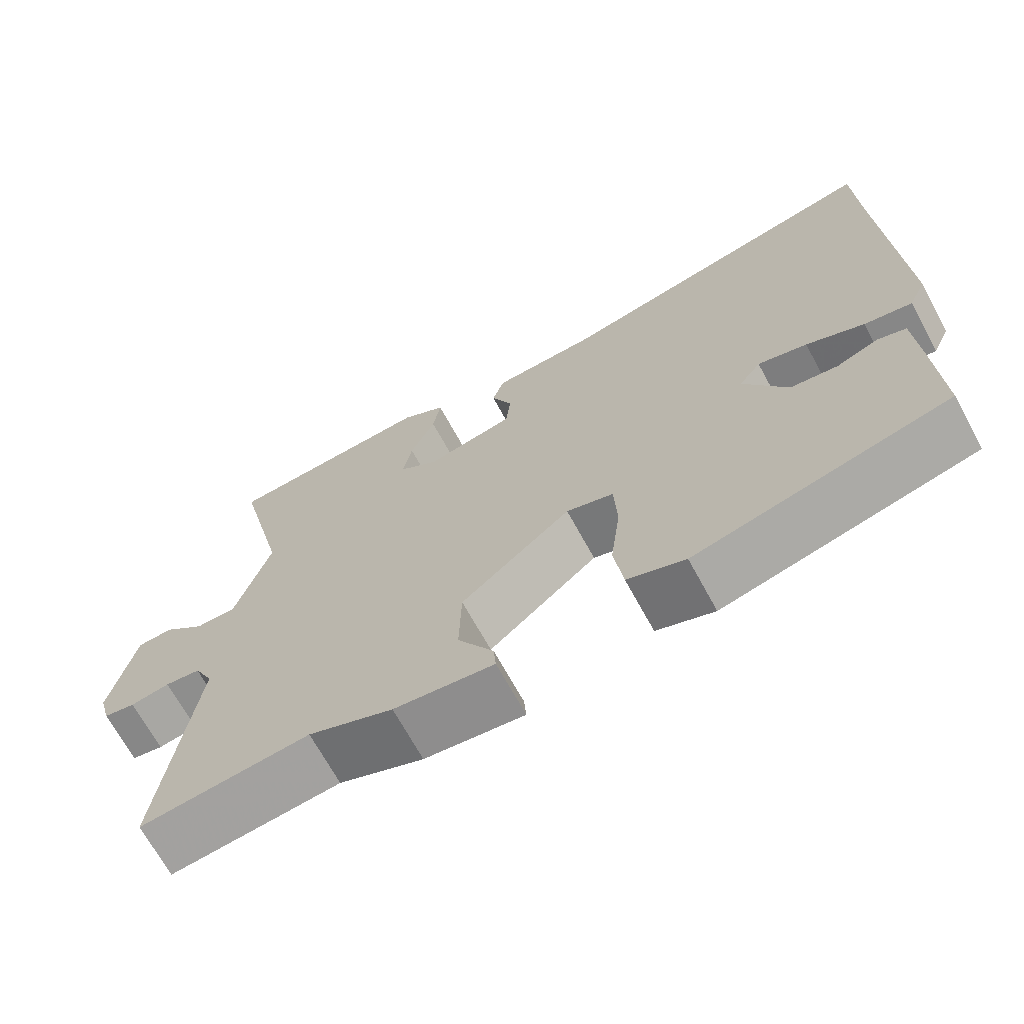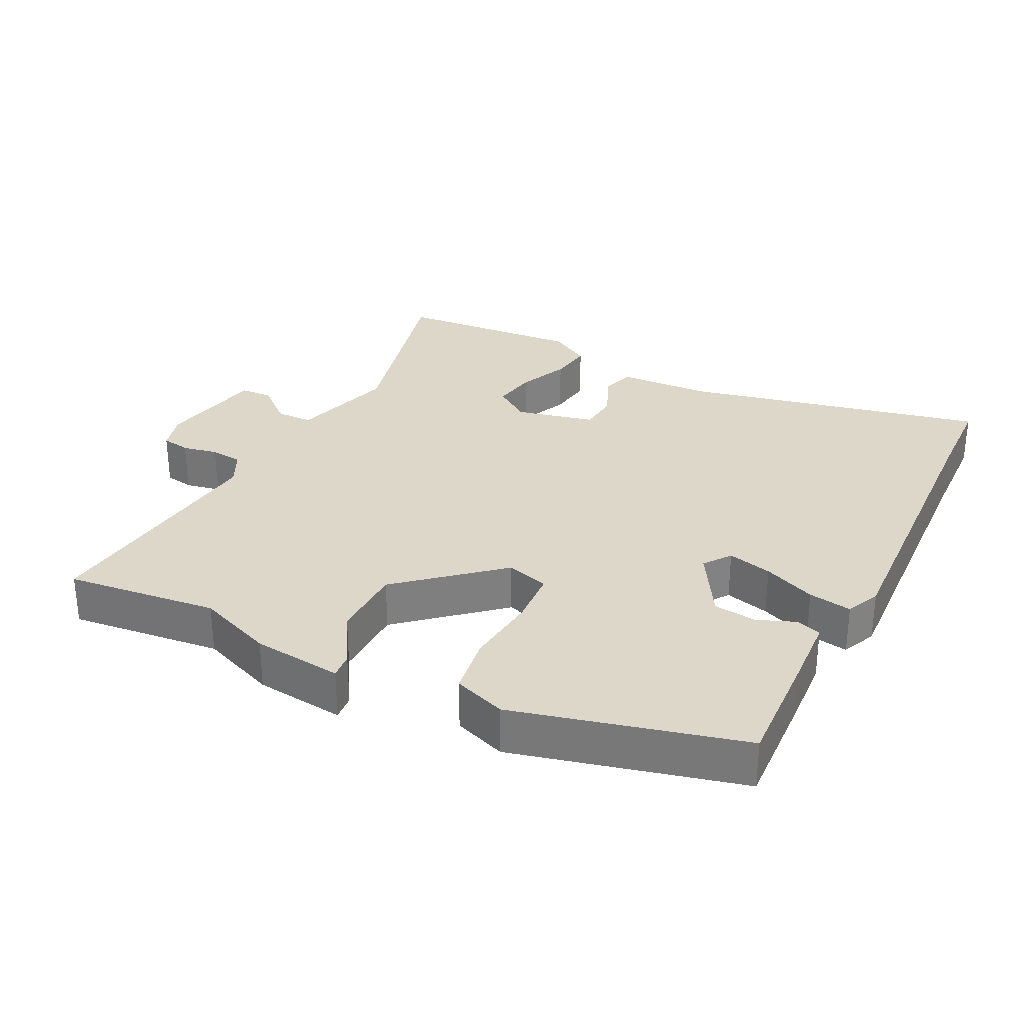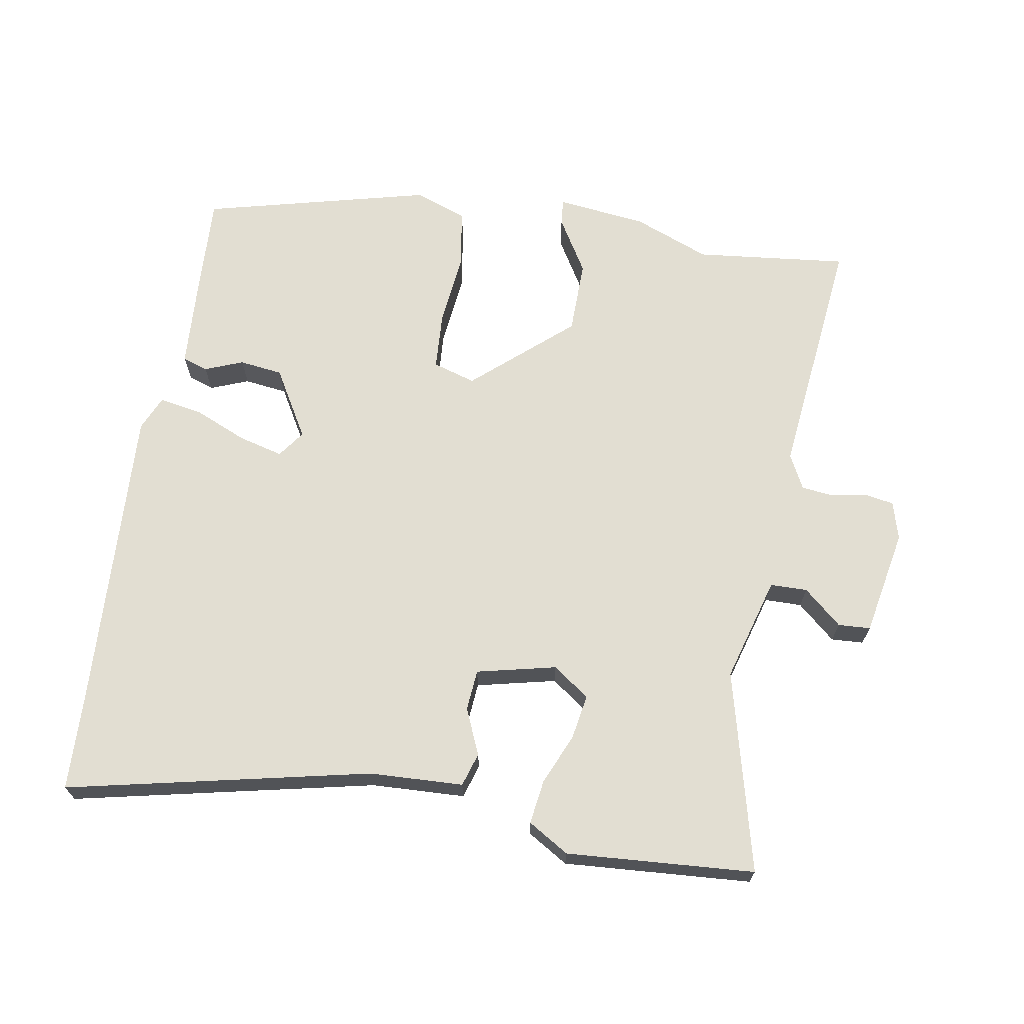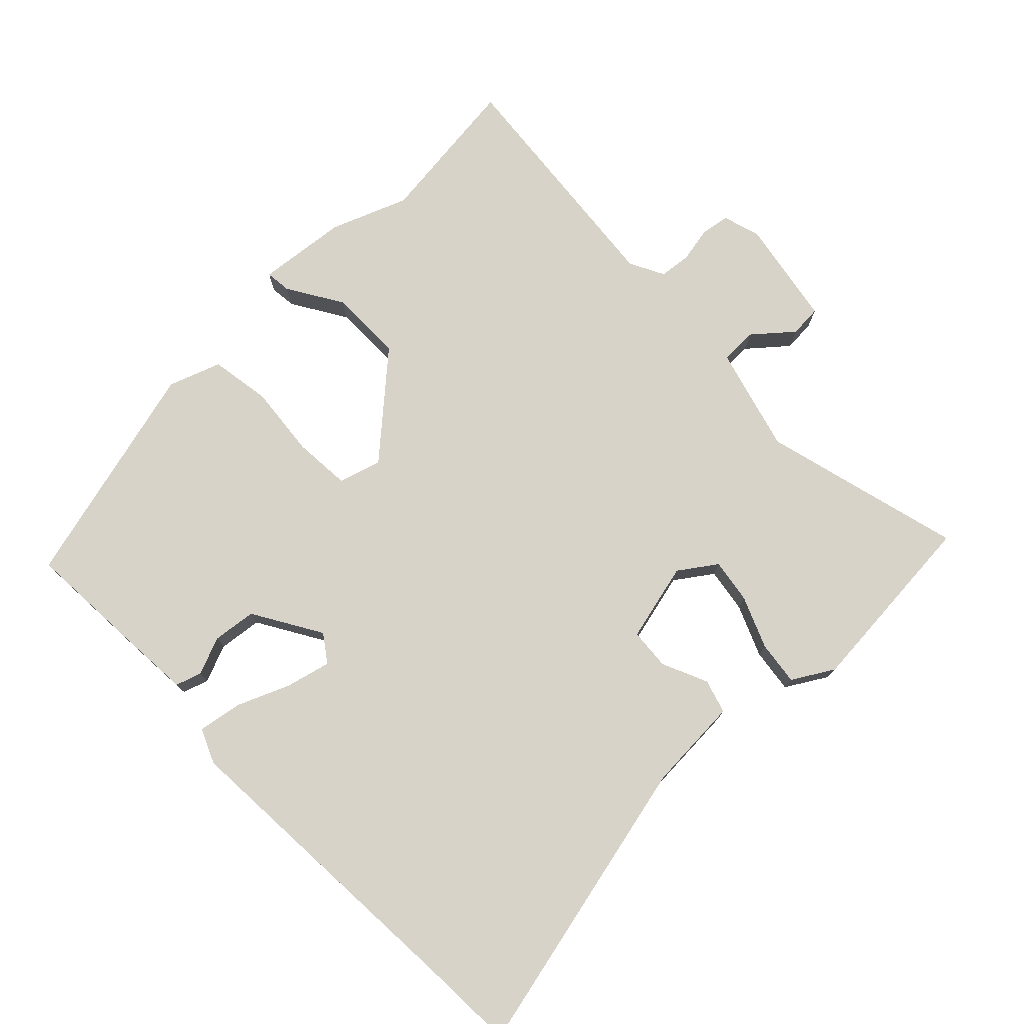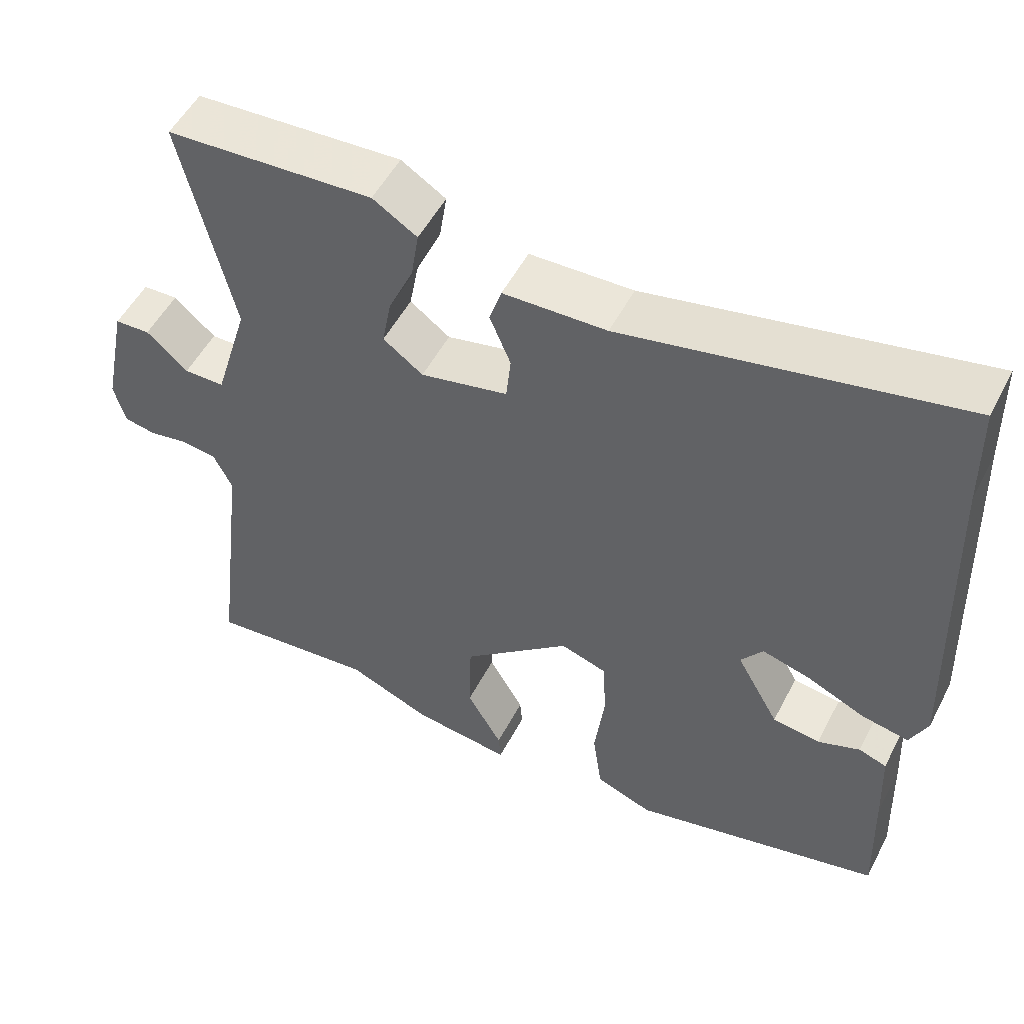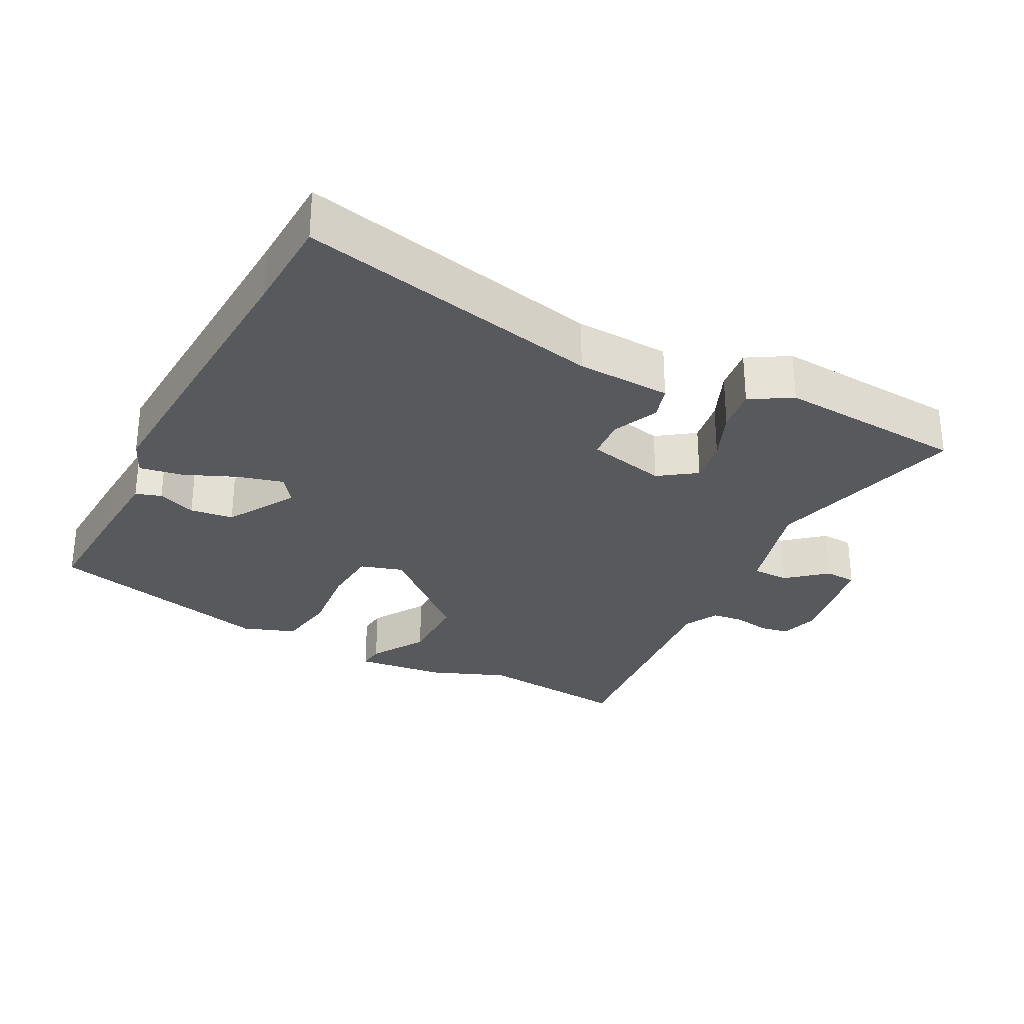
<metadata>
{"format":"obj","ext":"obj","renderer":"f3d","projection":"perspective","resolution":1024,"background":"white","views":[{"elev":-69.3,"azim":-151.3,"up":"+Z"},{"elev":30.3,"azim":-154.2,"up":"+Y"},{"elev":68.0,"azim":8.8,"up":"+Y"},{"elev":75.8,"azim":-45.5,"up":"+Y"},{"elev":52.3,"azim":-153.0,"up":"+Z"},{"elev":-29.2,"azim":-28.5,"up":"+Y"}]}
</metadata>
<code>
v -0.502 0.07 0.412
v -0.499 0.07 0.552
v -0.056 0.07 0.462
v 0.081 0.07 0.458
v 0.097 0.07 0.409
v 0.069 0.07 0.342
v 0.075 0.07 0.282
v 0.191 0.07 0.257
v 0.244 0.07 0.296
v 0.232 0.07 0.361
v 0.199 0.07 0.435
v 0.189 0.07 0.499
v 0.248 0.07 0.536
v 0.523 0.07 0.521
v 0.454 0.07 0.227
v 0.5 0.07 0.075
v 0.554 0.07 0.075
v 0.609 0.07 0.124
v 0.656 0.07 0.122
v 0.688 0.07 -0.033
v 0.673 0.07 -0.089
v 0.631 0.07 -0.097
v 0.579 0.07 -0.088
v 0.532 0.07 -0.094
v 0.507 0.07 -0.145
v 0.551 0.07 -0.505
v 0.328 0.07 -0.484
v 0.217 0.07 -0.53
v 0.086 0.07 -0.547
v 0.089 0.07 -0.509
v 0.136 0.07 -0.428
v 0.133 0.07 -0.32
v -0.011 0.07 -0.198
v -0.073 0.07 -0.218
v -0.077 0.07 -0.301
v -0.064 0.07 -0.407
v -0.076 0.07 -0.495
v -0.152 0.07 -0.524
v -0.486 0.07 -0.445
v -0.48 0.07 -0.276
v -0.475 0.07 -0.166
v -0.438 0.07 -0.153
v -0.382 0.07 -0.174
v -0.319 0.07 -0.165
v -0.262 0.07 -0.064
v -0.291 0.07 -0.025
v -0.356 0.07 -0.043
v -0.432 0.07 -0.077
v -0.495 0.07 -0.089
v -0.518 0.07 -0.039
v -0.502 0 0.412
v -0.499 0 0.552
v -0.056 0 0.462
v 0.081 0 0.458
v 0.097 0 0.409
v 0.069 0 0.342
v 0.075 0 0.282
v 0.191 0 0.257
v 0.244 0 0.296
v 0.232 0 0.361
v 0.199 0 0.435
v 0.189 0 0.499
v 0.248 0 0.536
v 0.523 0 0.521
v 0.454 0 0.227
v 0.5 0 0.075
v 0.554 0 0.075
v 0.609 0 0.124
v 0.656 0 0.122
v 0.688 0 -0.033
v 0.673 0 -0.089
v 0.631 0 -0.097
v 0.579 0 -0.088
v 0.532 0 -0.094
v 0.507 0 -0.145
v 0.551 0 -0.505
v 0.328 0 -0.484
v 0.217 0 -0.53
v 0.086 0 -0.547
v 0.089 0 -0.509
v 0.136 0 -0.428
v 0.133 0 -0.32
v -0.011 0 -0.198
v -0.073 0 -0.218
v -0.077 0 -0.301
v -0.064 0 -0.407
v -0.076 0 -0.495
v -0.152 0 -0.524
v -0.486 0 -0.445
v -0.48 0 -0.276
v -0.475 0 -0.166
v -0.438 0 -0.153
v -0.382 0 -0.174
v -0.319 0 -0.165
v -0.262 0 -0.064
v -0.291 0 -0.025
v -0.356 0 -0.043
v -0.432 0 -0.077
v -0.495 0 -0.089
v -0.518 0 -0.039
f 47 48 49 50
f 46 47 50 1
f 45 46 1 2
f 40 41 42 43
f 40 43 44
f 39 40 44
f 38 39 44
f 35 36 37 38
f 34 35 38 44
f 33 34 44 45
f 28 29 30 31
f 27 28 31 32
f 25 26 27 32
f 24 25 32 33
f 20 21 22 23
f 20 23 24
f 17 18 19 20
f 16 17 20 24
f 15 16 24 33
f 10 11 12 13
f 9 10 13 14
f 3 4 5 6
f 3 6 7
f 2 3 7
f 45 2 7
f 33 45 7 8
f 9 14 15 33
f 8 9 33
f 100 99 98 97
f 51 100 97 96
f 52 51 96 95
f 93 92 91 90
f 94 93 90
f 94 90 89
f 94 89 88
f 88 87 86 85
f 94 88 85 84
f 95 94 84 83
f 81 80 79 78
f 82 81 78 77
f 82 77 76 75
f 83 82 75 74
f 73 72 71 70
f 74 73 70
f 70 69 68 67
f 74 70 67 66
f 83 74 66 65
f 63 62 61 60
f 64 63 60 59
f 56 55 54 53
f 57 56 53
f 57 53 52
f 57 52 95
f 58 57 95 83
f 83 65 64 59
f 83 59 58
f 1 51 52 2
f 2 52 53 3
f 3 53 54 4
f 4 54 55 5
f 5 55 56 6
f 6 56 57 7
f 7 57 58 8
f 8 58 59 9
f 9 59 60 10
f 10 60 61 11
f 11 61 62 12
f 12 62 63 13
f 13 63 64 14
f 14 64 65 15
f 15 65 66 16
f 16 66 67 17
f 17 67 68 18
f 18 68 69 19
f 19 69 70 20
f 20 70 71 21
f 21 71 72 22
f 22 72 73 23
f 23 73 74 24
f 24 74 75 25
f 25 75 76 26
f 26 76 77 27
f 27 77 78 28
f 28 78 79 29
f 29 79 80 30
f 30 80 81 31
f 31 81 82 32
f 32 82 83 33
f 33 83 84 34
f 34 84 85 35
f 35 85 86 36
f 36 86 87 37
f 37 87 88 38
f 38 88 89 39
f 39 89 90 40
f 40 90 91 41
f 41 91 92 42
f 42 92 93 43
f 43 93 94 44
f 44 94 95 45
f 45 95 96 46
f 46 96 97 47
f 47 97 98 48
f 48 98 99 49
f 49 99 100 50
f 50 100 51 1

</code>
